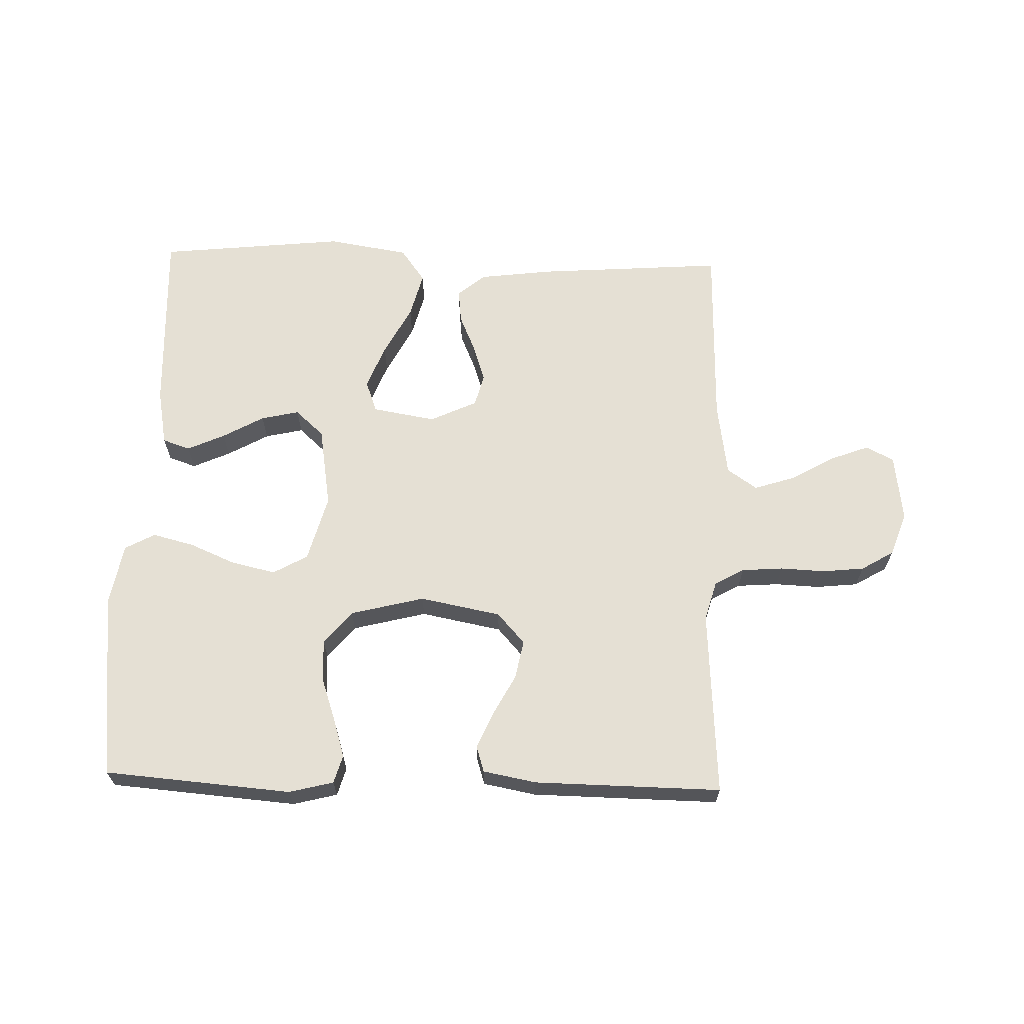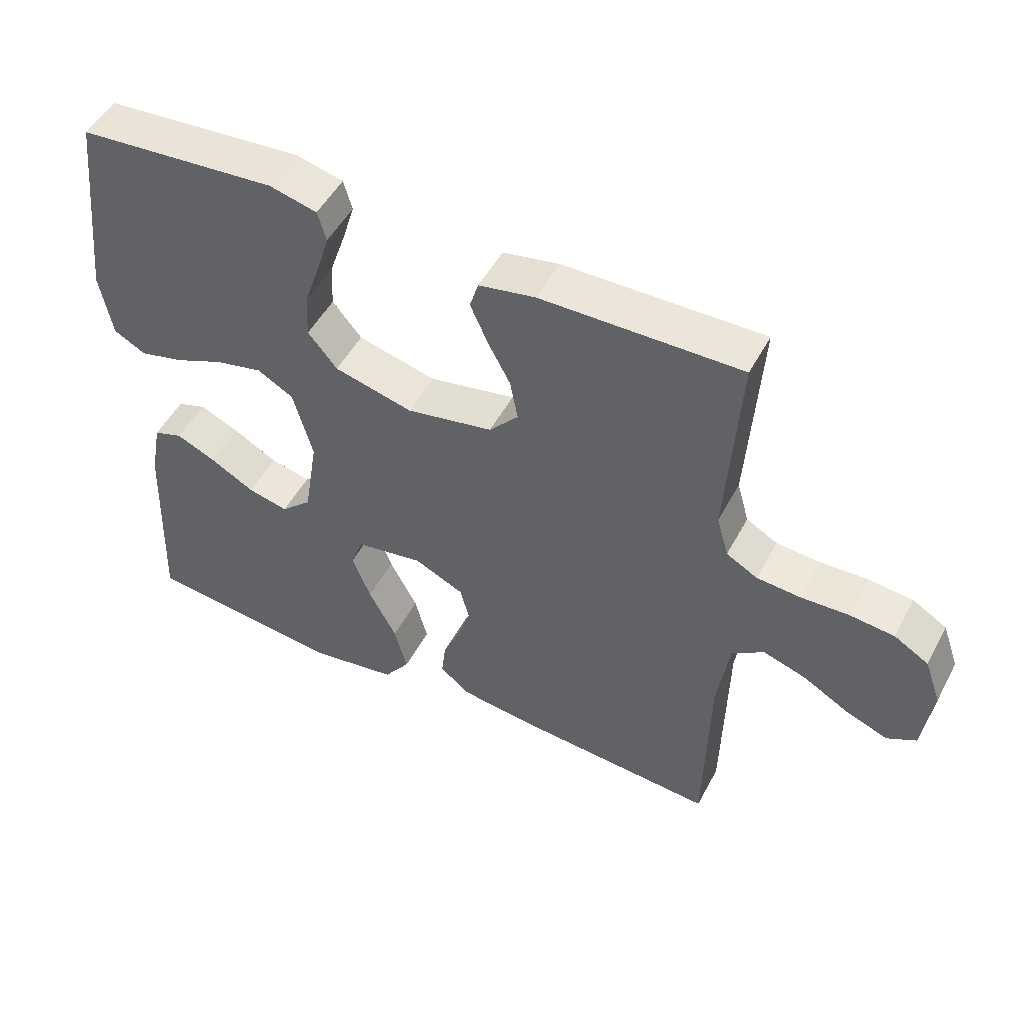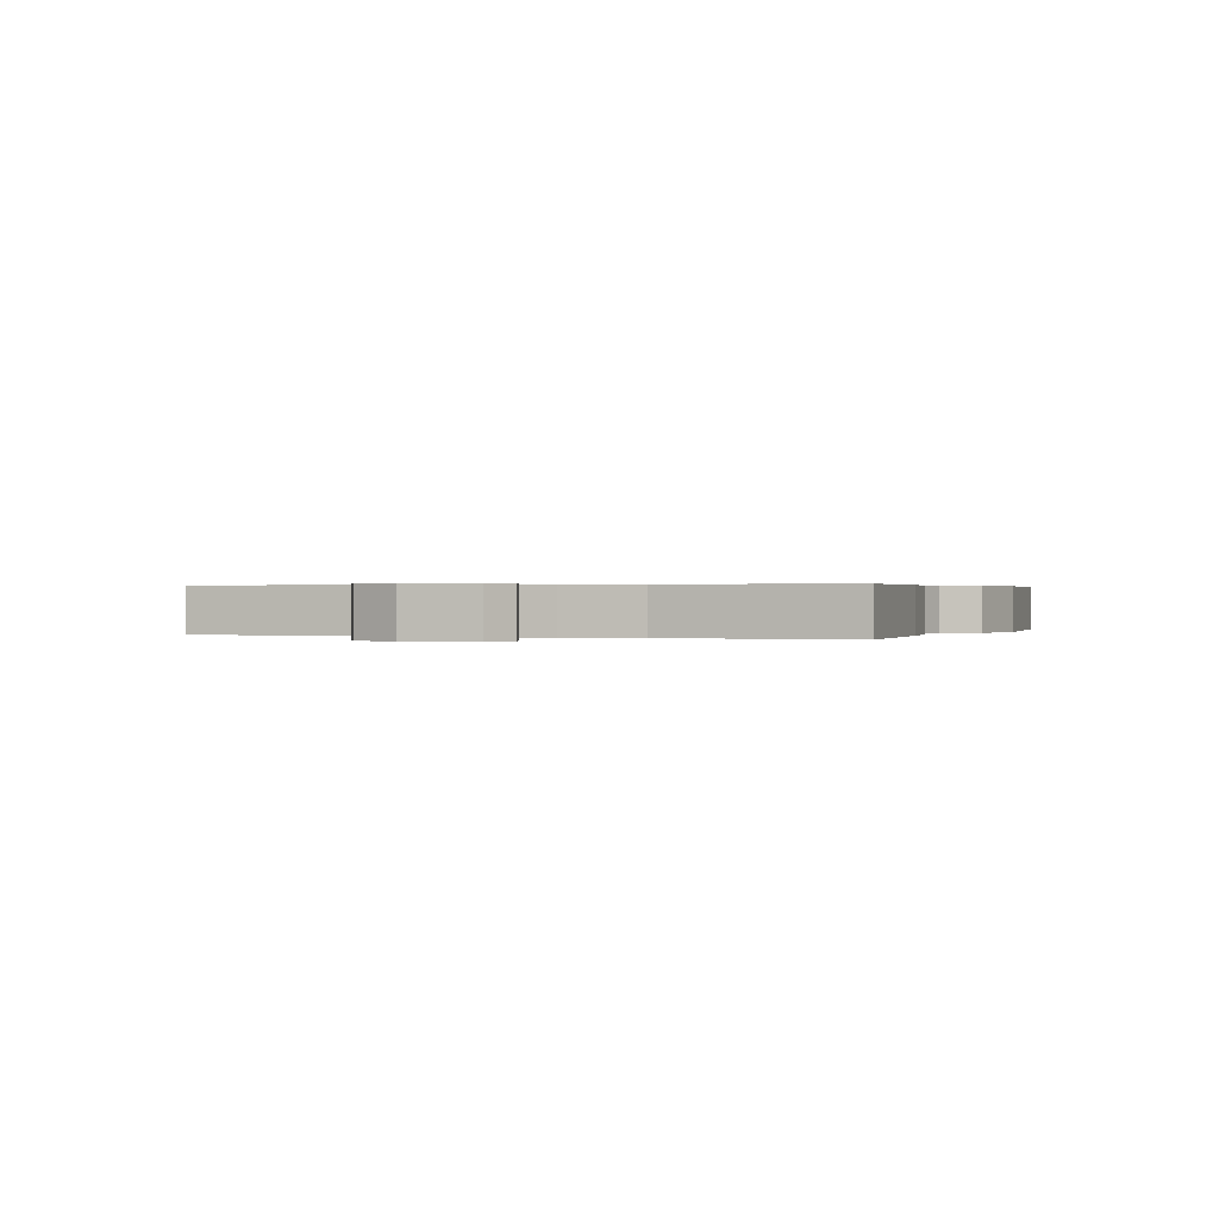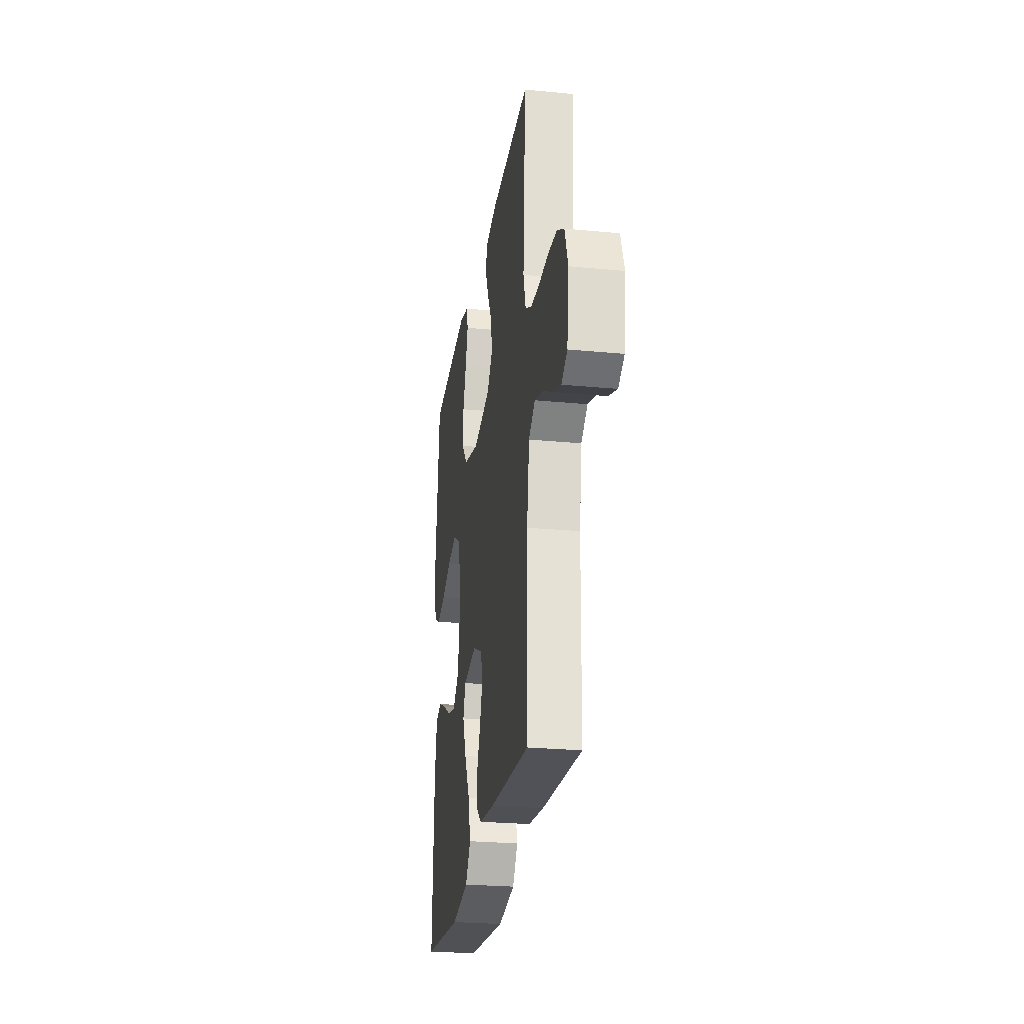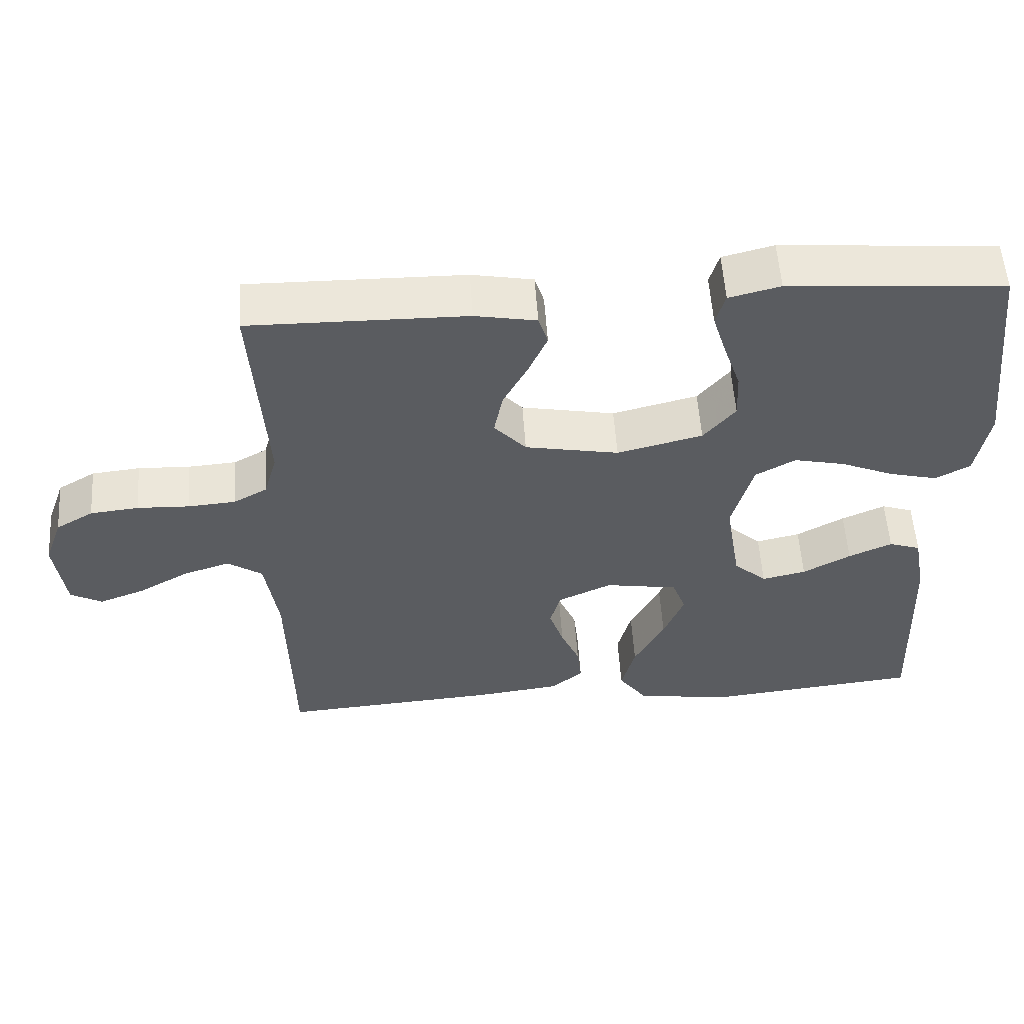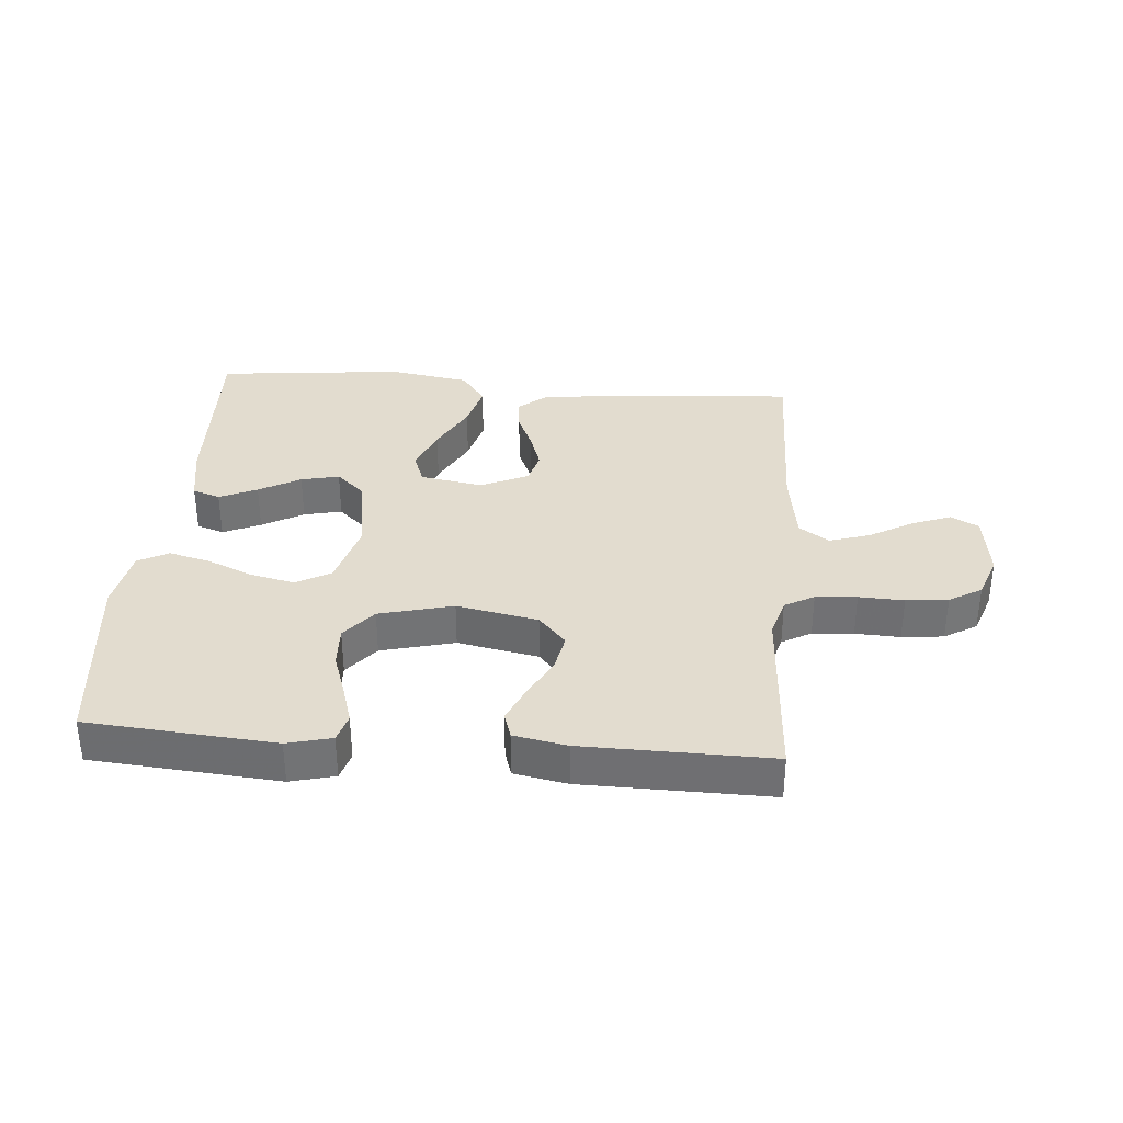
<metadata>
{"format":"obj","ext":"obj","renderer":"f3d","projection":"perspective","resolution":1024,"background":"white","views":[{"elev":65.2,"azim":1.7,"up":"+Y"},{"elev":50.1,"azim":27.3,"up":"+Z"},{"elev":0.3,"azim":111.7,"up":"+Y"},{"elev":-25.7,"azim":81.3,"up":"+Z"},{"elev":55.3,"azim":176.2,"up":"+Z"},{"elev":34.6,"azim":4.7,"up":"+Y"}]}
</metadata>
<code>
v 0.5 0.07 -0.5
v 0.2 0.07 -0.478
v 0.081 0.07 -0.463
v 0.037 0.07 -0.426
v 0.043 0.07 -0.372
v 0.069 0.07 -0.312
v 0.089 0.07 -0.252
v 0.075 0.07 -0.2
v 0 0.07 -0.165
v -0.101 0.07 -0.182
v -0.12 0.07 -0.233
v -0.092 0.07 -0.304
v -0.05 0.07 -0.384
v -0.031 0.07 -0.457
v -0.07 0.07 -0.511
v -0.2 0.07 -0.532
v -0.5 0.07 -0.5
v -0.488 0.07 -0.2
v -0.471 0.07 -0.109
v -0.427 0.07 -0.094
v -0.367 0.07 -0.121
v -0.301 0.07 -0.158
v -0.24 0.07 -0.172
v -0.194 0.07 -0.13
v -0.173 0.07 0
v -0.202 0.07 0.107
v -0.257 0.07 0.138
v -0.328 0.07 0.122
v -0.401 0.07 0.091
v -0.468 0.07 0.074
v -0.516 0.07 0.1
v -0.534 0.07 0.2
v -0.5 0.07 0.5
v -0.2 0.07 0.524
v -0.129 0.07 0.506
v -0.116 0.07 0.461
v -0.135 0.07 0.399
v -0.159 0.07 0.329
v -0.162 0.07 0.262
v -0.118 0.07 0.209
v 0 0.07 0.179
v 0.13 0.07 0.204
v 0.174 0.07 0.253
v 0.162 0.07 0.315
v 0.128 0.07 0.379
v 0.102 0.07 0.438
v 0.115 0.07 0.48
v 0.2 0.07 0.496
v 0.5 0.07 0.5
v 0.481 0.07 0.2
v 0.499 0.07 0.136
v 0.546 0.07 0.11
v 0.612 0.07 0.105
v 0.684 0.07 0.108
v 0.751 0.07 0.101
v 0.803 0.07 0.07
v 0.828 0.07 0
v 0.814 0.07 -0.108
v 0.77 0.07 -0.132
v 0.707 0.07 -0.108
v 0.637 0.07 -0.068
v 0.572 0.07 -0.047
v 0.524 0.07 -0.08
v 0.506 0.07 -0.2
v 0.5 0 -0.5
v 0.2 0 -0.478
v 0.081 0 -0.463
v 0.037 0 -0.426
v 0.043 0 -0.372
v 0.069 0 -0.312
v 0.089 0 -0.252
v 0.075 0 -0.2
v 0 0 -0.165
v -0.101 0 -0.182
v -0.12 0 -0.233
v -0.092 0 -0.304
v -0.05 0 -0.384
v -0.031 0 -0.457
v -0.07 0 -0.511
v -0.2 0 -0.532
v -0.5 0 -0.5
v -0.488 0 -0.2
v -0.471 0 -0.109
v -0.427 0 -0.094
v -0.367 0 -0.121
v -0.301 0 -0.158
v -0.24 0 -0.172
v -0.194 0 -0.13
v -0.173 0 0
v -0.202 0 0.107
v -0.257 0 0.138
v -0.328 0 0.122
v -0.401 0 0.091
v -0.468 0 0.074
v -0.516 0 0.1
v -0.534 0 0.2
v -0.5 0 0.5
v -0.2 0 0.524
v -0.129 0 0.506
v -0.116 0 0.461
v -0.135 0 0.399
v -0.159 0 0.329
v -0.162 0 0.262
v -0.118 0 0.209
v 0 0 0.179
v 0.13 0 0.204
v 0.174 0 0.253
v 0.162 0 0.315
v 0.128 0 0.379
v 0.102 0 0.438
v 0.115 0 0.48
v 0.2 0 0.496
v 0.5 0 0.5
v 0.481 0 0.2
v 0.499 0 0.136
v 0.546 0 0.11
v 0.612 0 0.105
v 0.684 0 0.108
v 0.751 0 0.101
v 0.803 0 0.07
v 0.828 0 0
v 0.814 0 -0.108
v 0.77 0 -0.132
v 0.707 0 -0.108
v 0.637 0 -0.068
v 0.572 0 -0.047
v 0.524 0 -0.08
v 0.506 0 -0.2
f 58 59 60 61
f 58 61 62
f 57 58 62
f 56 57 62
f 53 54 55 56
f 52 53 56 62
f 51 52 62 63
f 47 48 49 50
f 44 45 46 47
f 44 47 50 51
f 35 36 37 38
f 33 34 35 38
f 33 38 39
f 32 33 39 40
f 28 29 30 31
f 27 28 31 32
f 19 20 21 22
f 17 18 19 22
f 17 22 23
f 16 17 23 24
f 12 13 14 15
f 11 12 15 16
f 3 4 5 6
f 3 6 7
f 64 1 2 3
f 64 3 7
f 63 64 7 8
f 43 44 51 63
f 42 43 63 8
f 41 42 8 9
f 27 32 40 41
f 26 27 41
f 25 26 41 9
f 11 16 24 25
f 10 11 25
f 9 10 25
f 125 124 123 122
f 126 125 122
f 126 122 121
f 126 121 120
f 120 119 118 117
f 126 120 117 116
f 127 126 116 115
f 114 113 112 111
f 111 110 109 108
f 115 114 111 108
f 102 101 100 99
f 102 99 98 97
f 103 102 97
f 104 103 97 96
f 95 94 93 92
f 96 95 92 91
f 86 85 84 83
f 86 83 82 81
f 87 86 81
f 88 87 81 80
f 79 78 77 76
f 80 79 76 75
f 70 69 68 67
f 71 70 67
f 67 66 65 128
f 71 67 128
f 72 71 128 127
f 127 115 108 107
f 72 127 107 106
f 73 72 106 105
f 105 104 96 91
f 105 91 90
f 73 105 90 89
f 89 88 80 75
f 89 75 74
f 89 74 73
f 1 65 66 2
f 2 66 67 3
f 3 67 68 4
f 4 68 69 5
f 5 69 70 6
f 6 70 71 7
f 7 71 72 8
f 8 72 73 9
f 9 73 74 10
f 10 74 75 11
f 11 75 76 12
f 12 76 77 13
f 13 77 78 14
f 14 78 79 15
f 15 79 80 16
f 16 80 81 17
f 17 81 82 18
f 18 82 83 19
f 19 83 84 20
f 20 84 85 21
f 21 85 86 22
f 22 86 87 23
f 23 87 88 24
f 24 88 89 25
f 25 89 90 26
f 26 90 91 27
f 27 91 92 28
f 28 92 93 29
f 29 93 94 30
f 30 94 95 31
f 31 95 96 32
f 32 96 97 33
f 33 97 98 34
f 34 98 99 35
f 35 99 100 36
f 36 100 101 37
f 37 101 102 38
f 38 102 103 39
f 39 103 104 40
f 40 104 105 41
f 41 105 106 42
f 42 106 107 43
f 43 107 108 44
f 44 108 109 45
f 45 109 110 46
f 46 110 111 47
f 47 111 112 48
f 48 112 113 49
f 49 113 114 50
f 50 114 115 51
f 51 115 116 52
f 52 116 117 53
f 53 117 118 54
f 54 118 119 55
f 55 119 120 56
f 56 120 121 57
f 57 121 122 58
f 58 122 123 59
f 59 123 124 60
f 60 124 125 61
f 61 125 126 62
f 62 126 127 63
f 63 127 128 64
f 64 128 65 1

</code>
